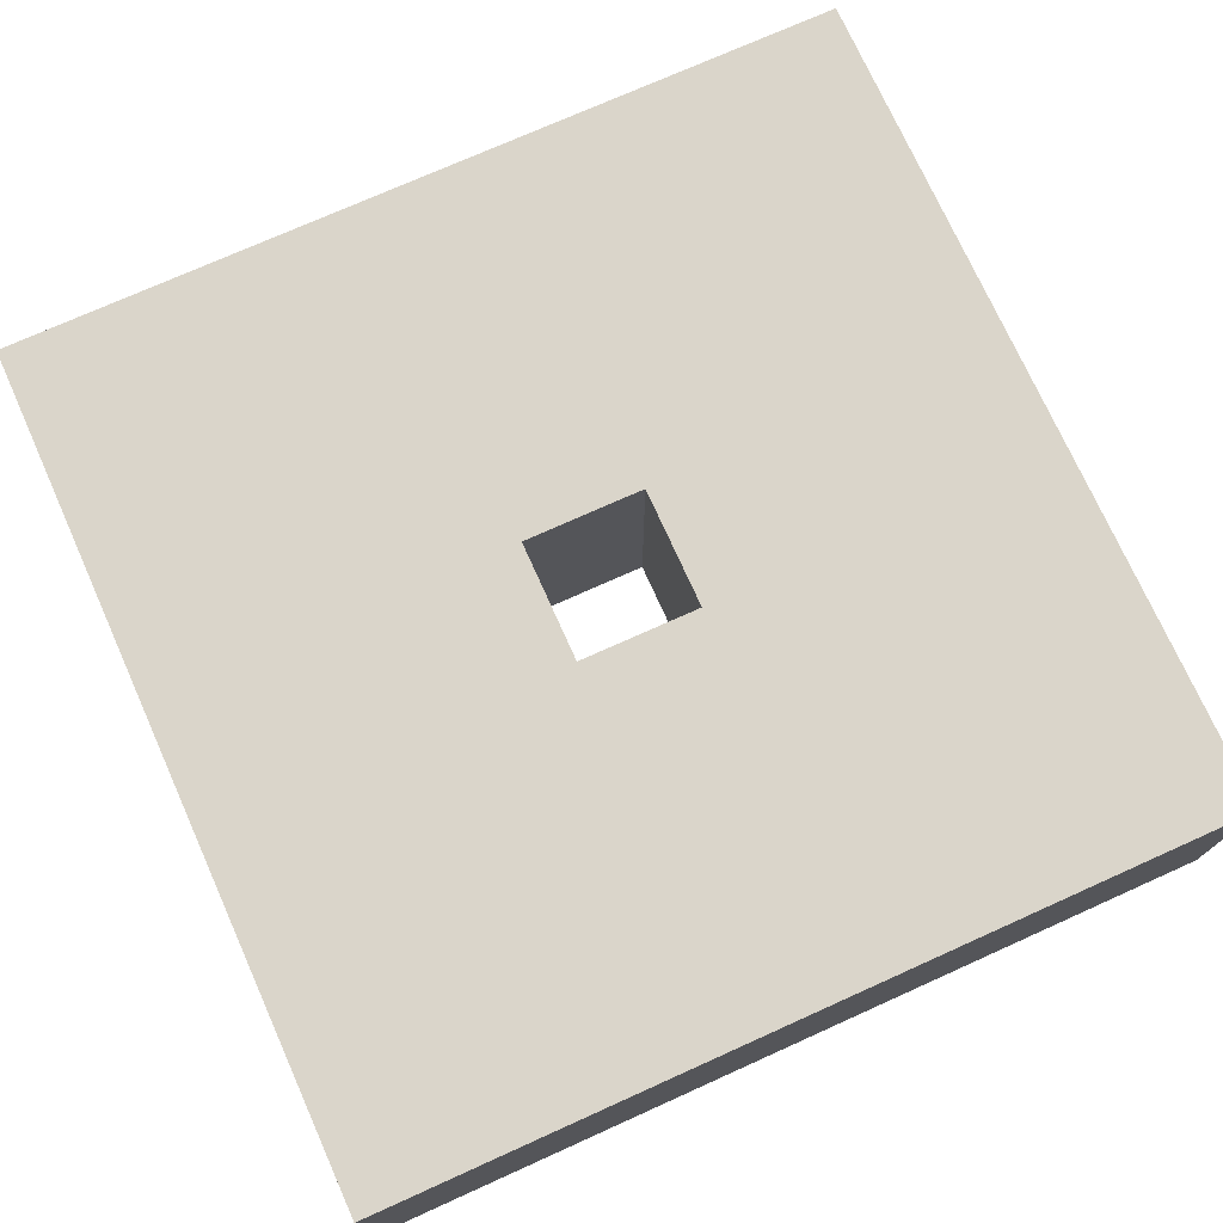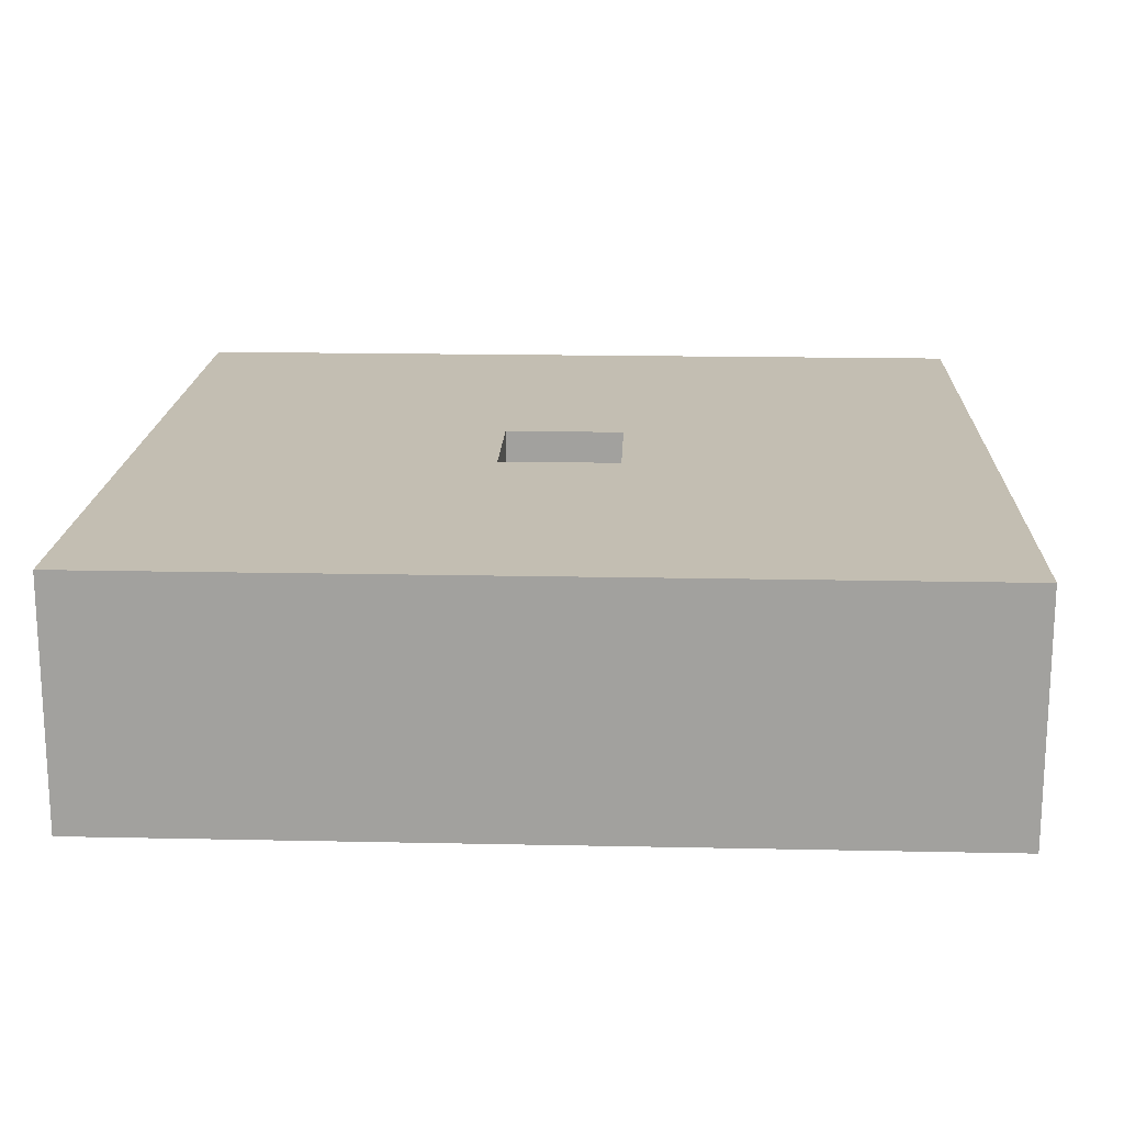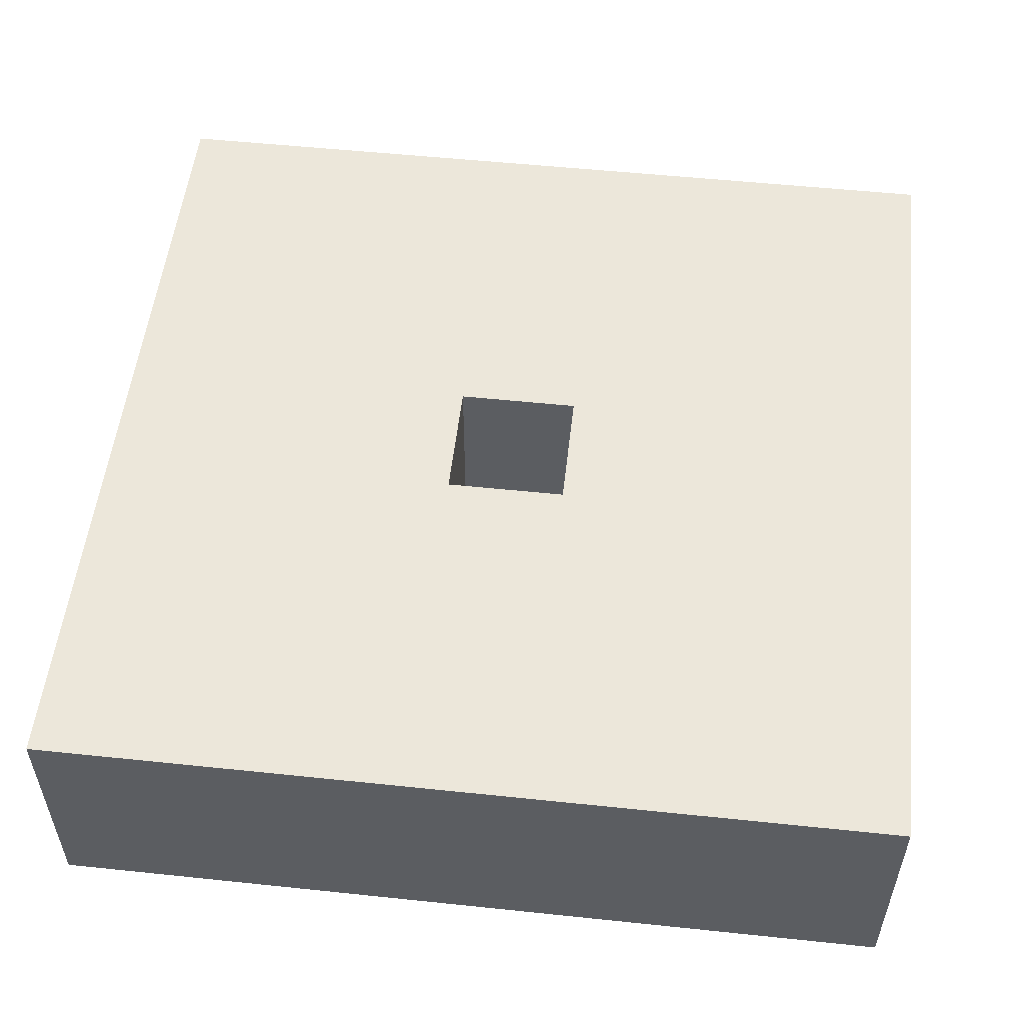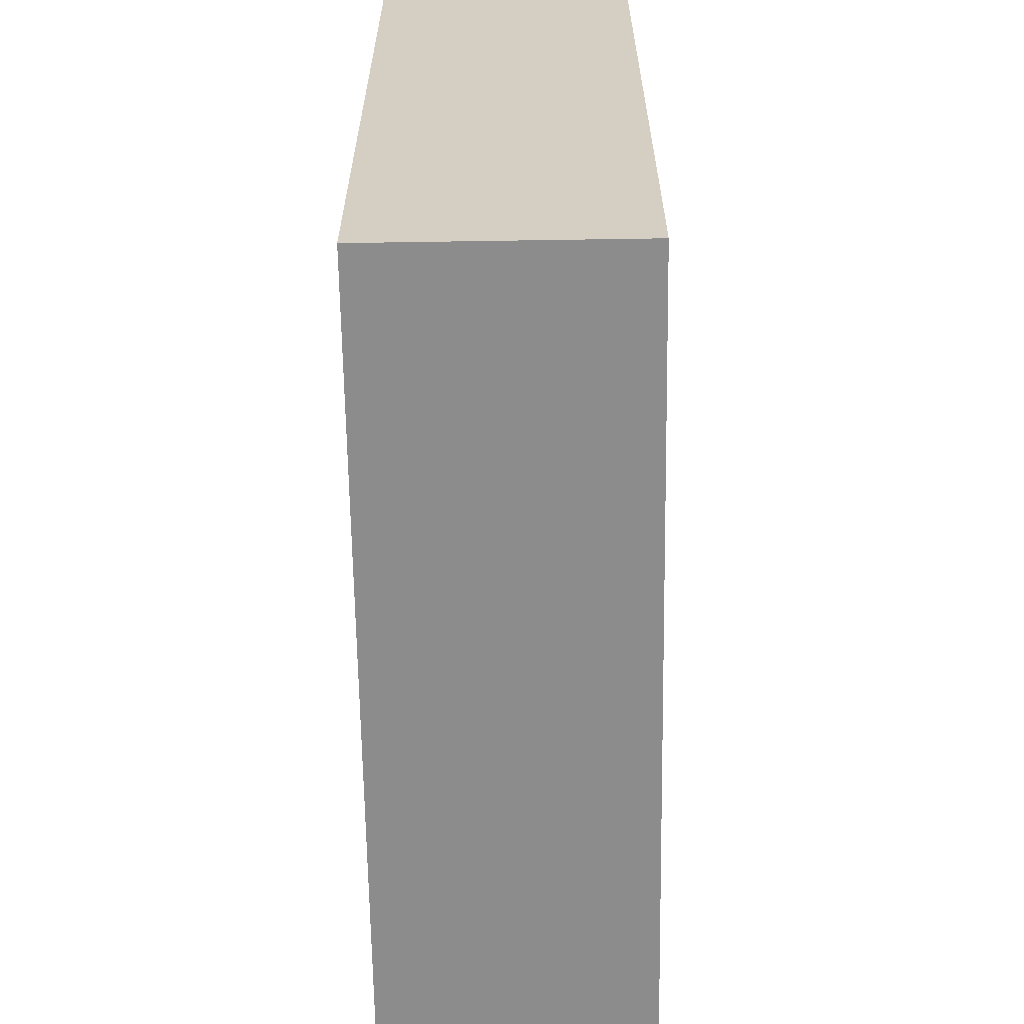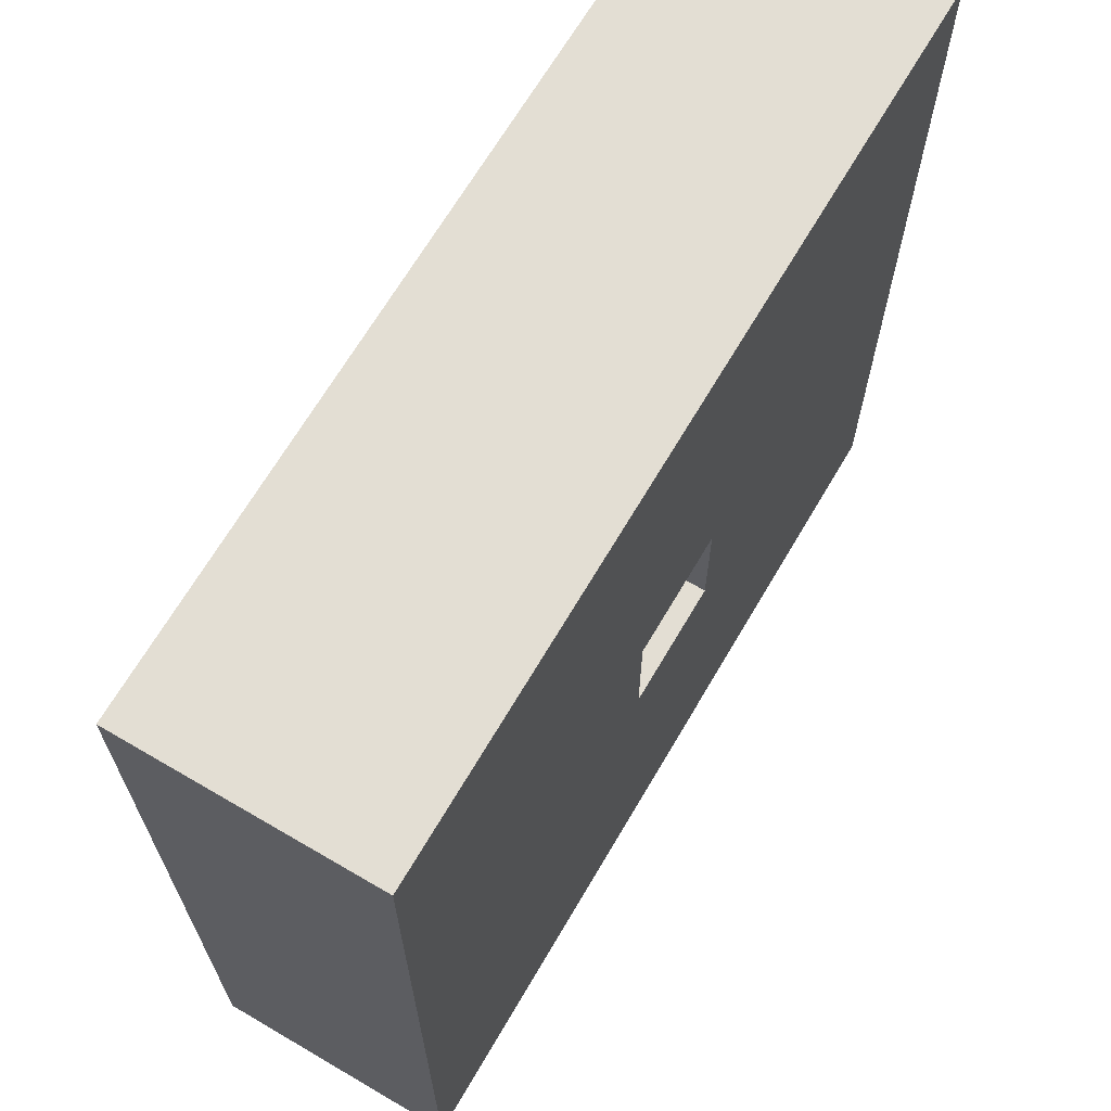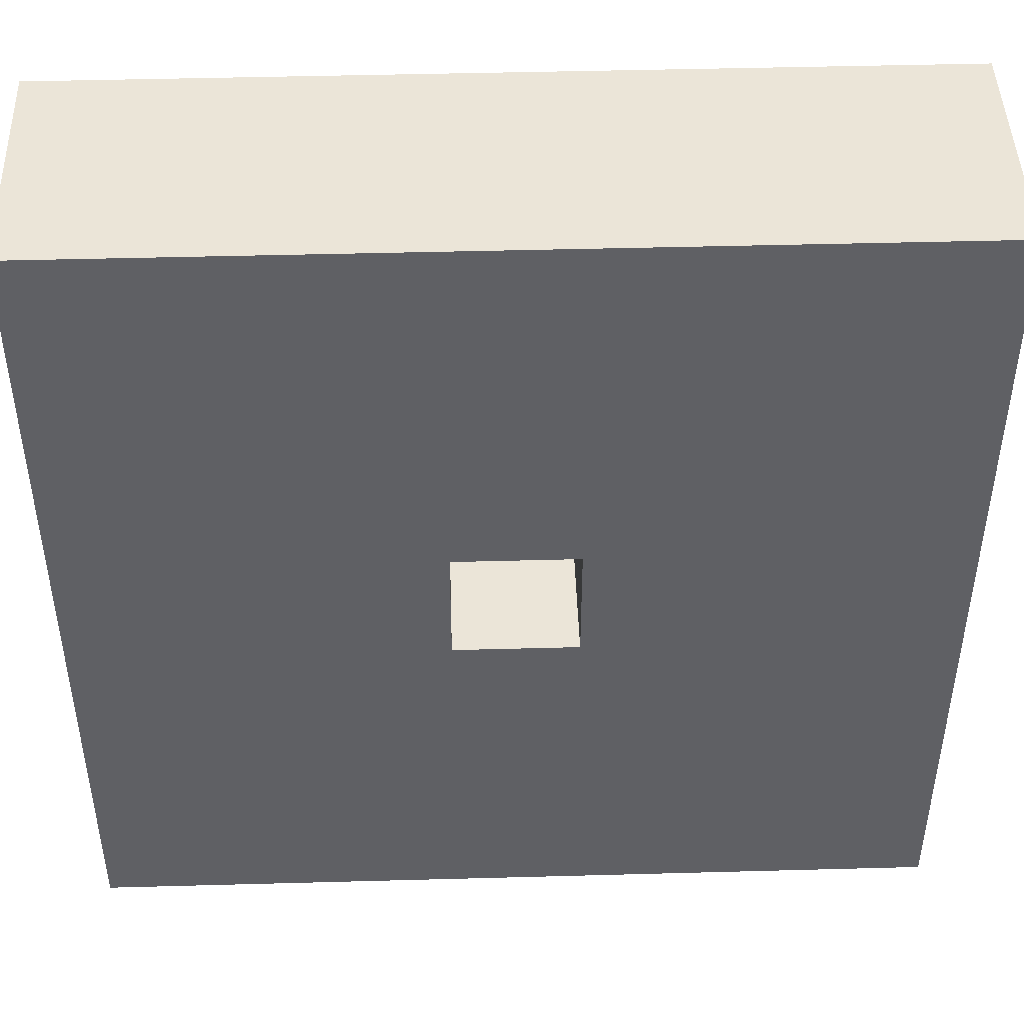
<metadata>
{"format":"obj","ext":"obj","renderer":"f3d","projection":"perspective","resolution":1024,"background":"white","views":[{"elev":74.2,"azim":-114.2,"up":"+Z"},{"elev":17.5,"azim":2.4,"up":"+Z"},{"elev":53.5,"azim":-83.6,"up":"+Z"},{"elev":-64.3,"azim":-89.1,"up":"+Y"},{"elev":67.3,"azim":120.4,"up":"+Y"},{"elev":45.6,"azim":-1.8,"up":"+Y"}]}
</metadata>
<code>
o QuakeWheel
v -0.7 0.7 0.2
v -0.7 -0.7 -0.2
v -0.7 -0.7 0.2
v -0.7 0.7 -0.2
v 0.1 0.1 0.2
v 0.1 -0.1 -0.2
v 0.1 -0.1 0.2
v 0.1 0.1 -0.2
v -0.1 -0.1 0.2
v -0.1 -0.1 -0.2
v -0.1 0.1 0.2
v -0.1 0.1 -0.2
v 0.7 -0.7 0.2
v 0.7 -0.7 -0.2
v 0.7 0.7 0.2
v 0.7 0.7 -0.2
v -0.1 -0.1 0.2
v -0.7 0.7 0.2
v -0.7 -0.7 0.2
v -0.1 0.1 0.2
v 0.1 -0.1 0.2
v 0.1 0.1 0.2
v 0.7 -0.7 0.2
v 0.7 0.7 0.2
v -0.7 -0.7 -0.2
v -0.7 0.7 -0.2
v -0.1 -0.1 -0.2
v -0.1 0.1 -0.2
v 0.1 -0.1 -0.2
v 0.1 0.1 -0.2
v 0.7 -0.7 -0.2
v 0.7 0.7 -0.2
v -0.7 -0.7 -0.2
v 0.7 -0.7 0.2
v -0.7 -0.7 0.2
v 0.7 -0.7 -0.2
v -0.1 0.1 -0.2
v 0.1 0.1 0.2
v -0.1 0.1 0.2
v 0.1 0.1 -0.2
v -0.1 -0.1 0.2
v 0.1 -0.1 0.2
v -0.1 -0.1 -0.2
v 0.1 -0.1 -0.2
v -0.7 0.7 0.2
v 0.7 0.7 0.2
v -0.7 0.7 -0.2
v 0.7 0.7 -0.2
f 1 2 3
f 4 2 1
f 5 6 7
f 8 6 5
f 9 10 11
f 11 10 12
f 13 14 15
f 15 14 16
f 17 18 19
f 20 18 17
f 21 17 19
f 22 18 20
f 23 21 19
f 23 22 21
f 24 18 22
f 24 22 23
f 25 26 27
f 27 26 28
f 25 27 29
f 28 26 30
f 25 29 31
f 29 30 31
f 30 26 32
f 31 30 32
f 33 34 35
f 36 34 33
f 37 38 39
f 40 38 37
f 41 42 43
f 43 42 44
f 45 46 47
f 47 46 48

</code>
